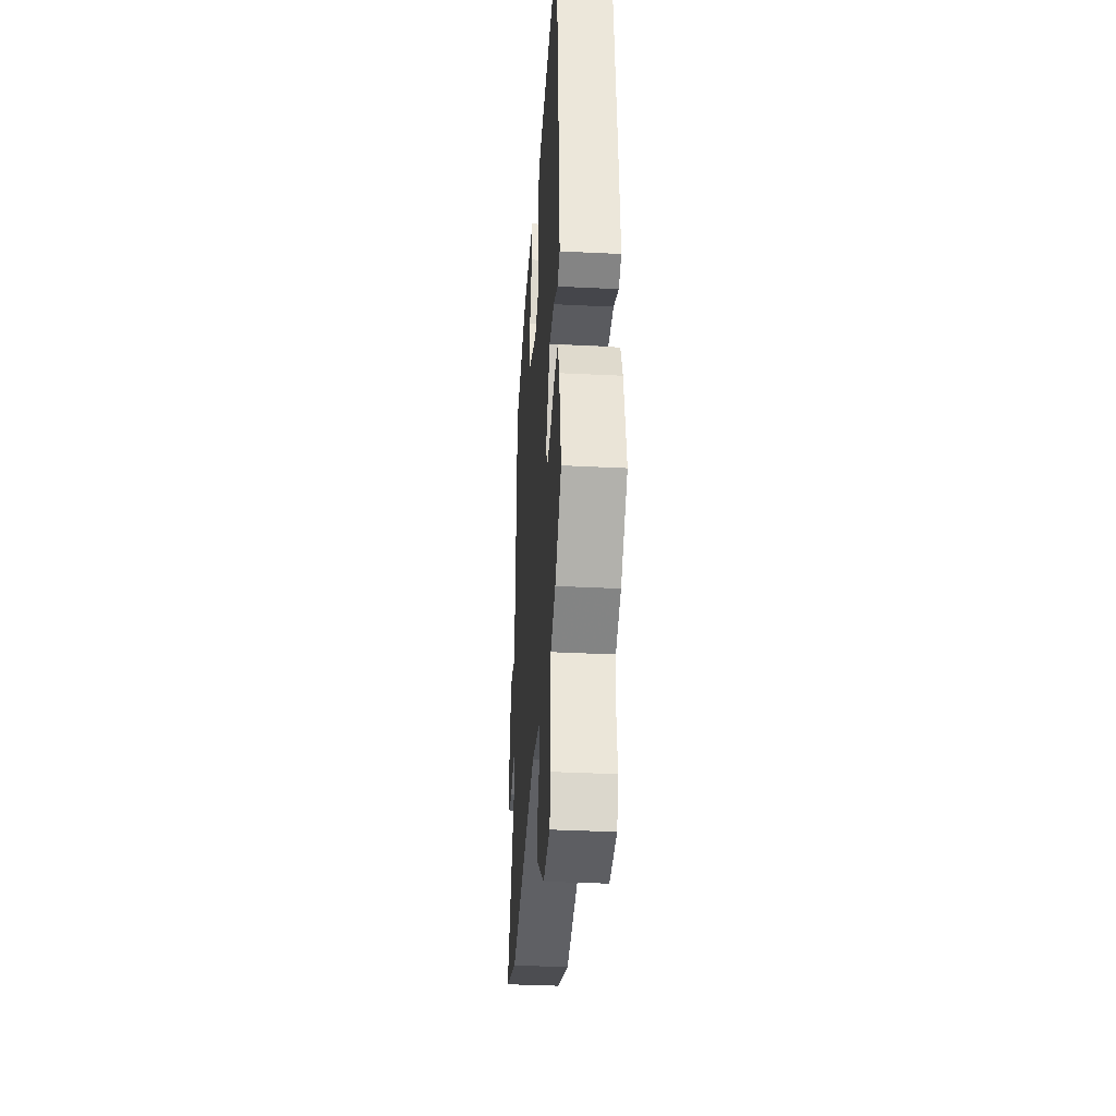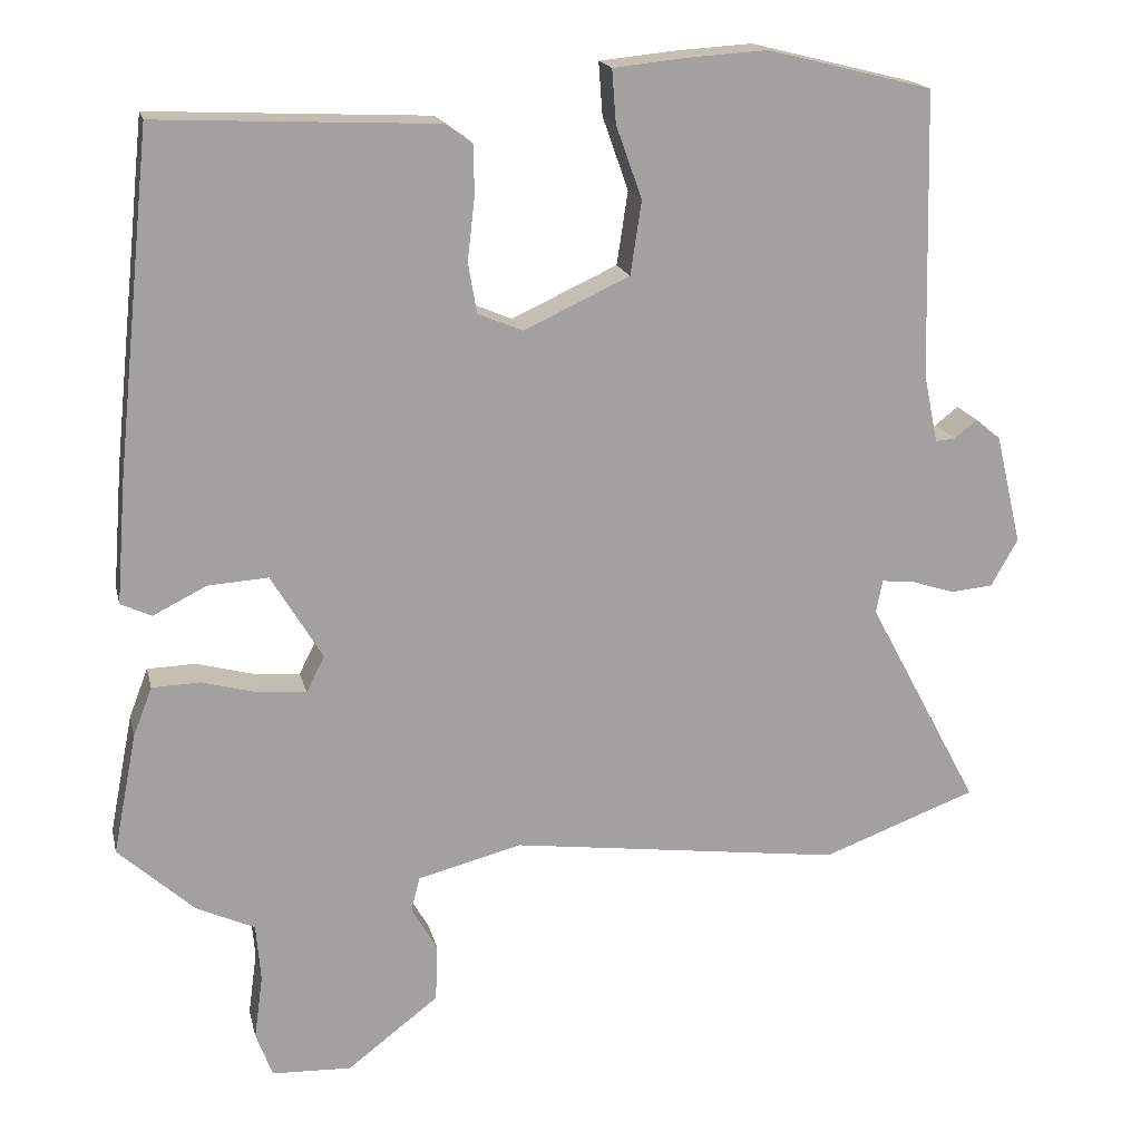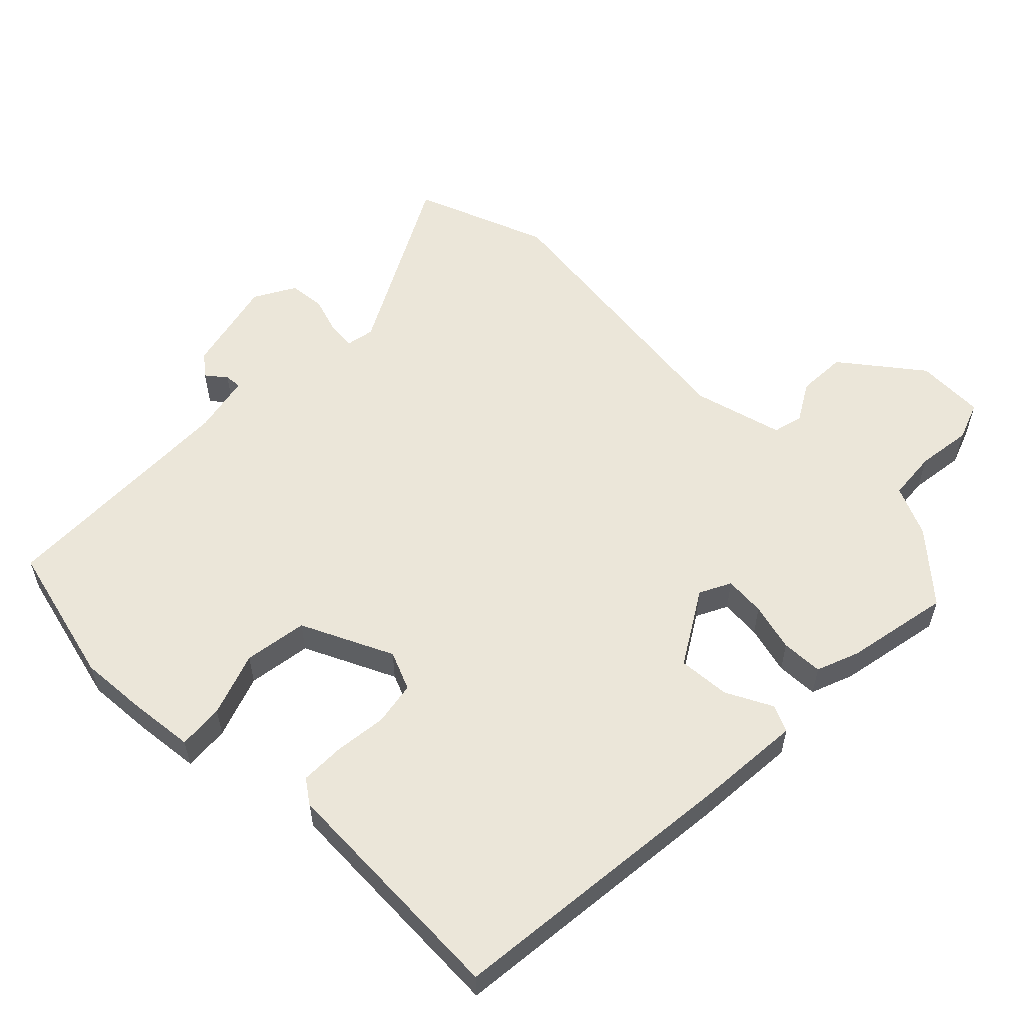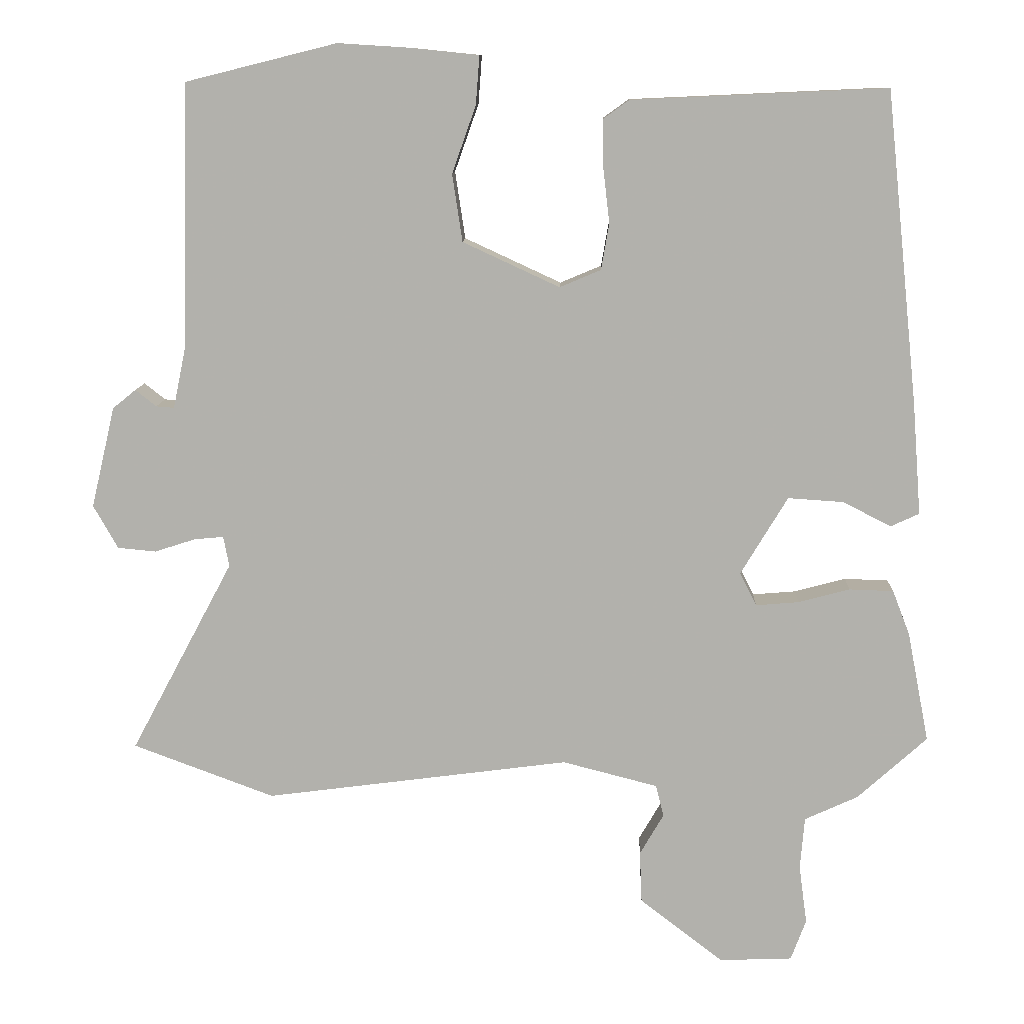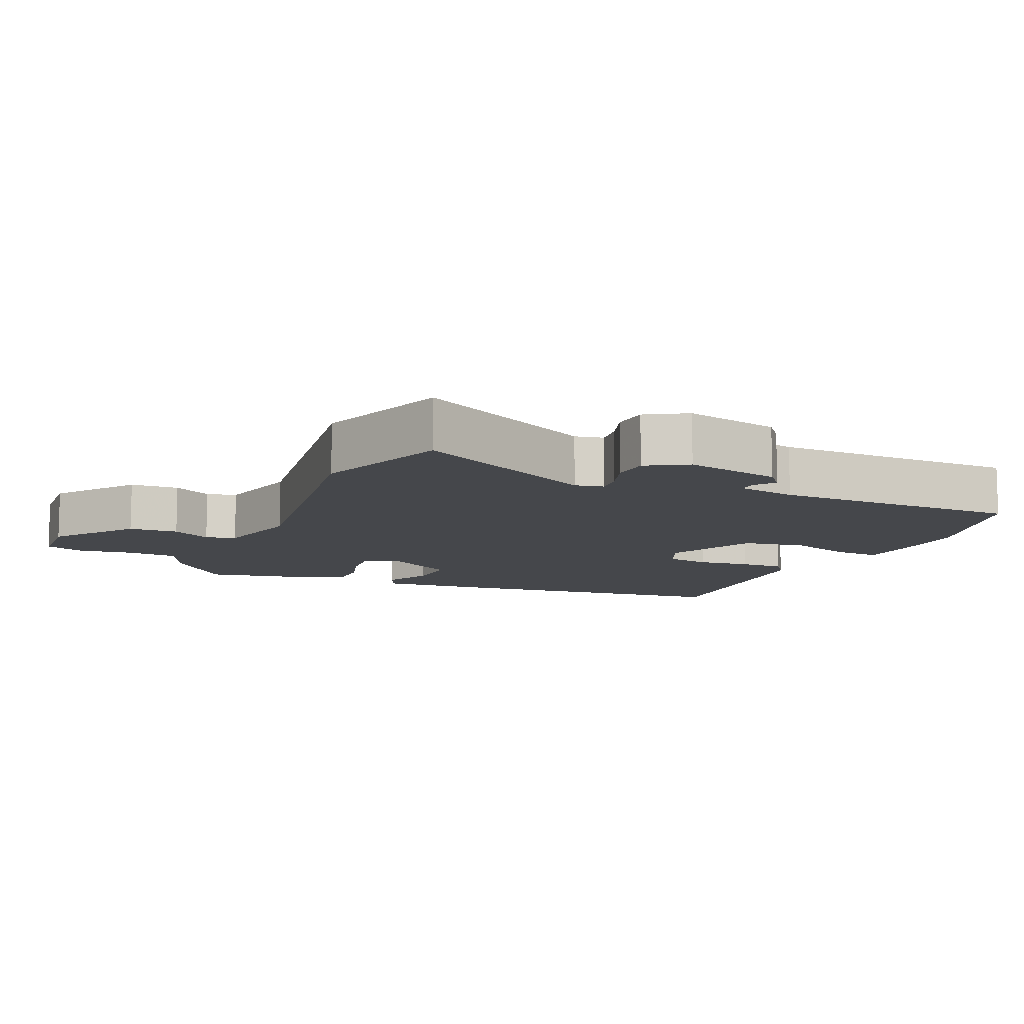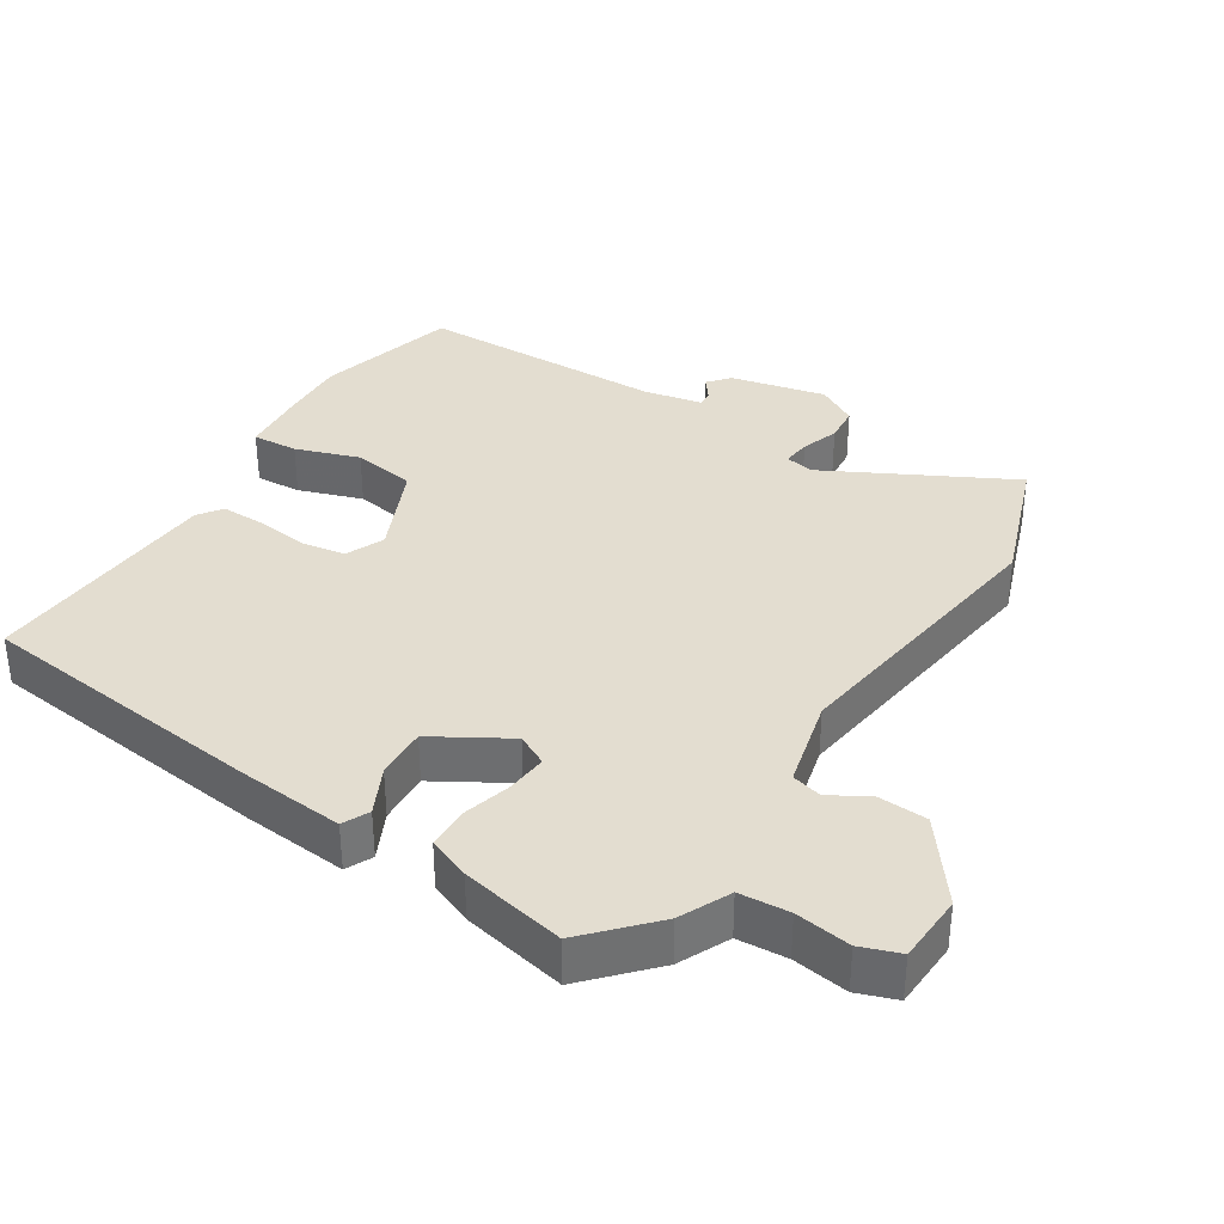
<metadata>
{"format":"obj","ext":"obj","renderer":"f3d","projection":"perspective","resolution":1024,"background":"white","views":[{"elev":-36.5,"azim":86.3,"up":"+Z"},{"elev":17.7,"azim":167.3,"up":"+Z"},{"elev":56.7,"azim":44.5,"up":"+Y"},{"elev":10.7,"azim":2.1,"up":"+Z"},{"elev":-10.4,"azim":-112.9,"up":"+Y"},{"elev":35.5,"azim":123.0,"up":"+Y"}]}
</metadata>
<code>
v -0.535 0.07 0.491
v -0.326 0.07 0.543
v -0.23 0.07 0.537
v -0.132 0.07 0.527
v -0.137 0.07 0.46
v -0.17 0.07 0.367
v -0.156 0.07 0.274
v -0.022 0.07 0.212
v 0.035 0.07 0.236
v 0.046 0.07 0.3
v 0.037 0.07 0.377
v 0.037 0.07 0.442
v 0.072 0.07 0.467
v 0.425 0.07 0.483
v 0.47 0.07 0.052
v 0.482 0.07 -0.103
v 0.443 0.07 -0.121
v 0.375 0.07 -0.087
v 0.299 0.07 -0.082
v 0.234 0.07 -0.19
v 0.257 0.07 -0.236
v 0.317 0.07 -0.231
v 0.388 0.07 -0.212
v 0.449 0.07 -0.214
v 0.473 0.07 -0.276
v 0.503 0.07 -0.429
v 0.407 0.07 -0.516
v 0.333 0.07 -0.55
v 0.327 0.07 -0.623
v 0.338 0.07 -0.704
v 0.317 0.07 -0.761
v 0.216 0.07 -0.765
v 0.1 0.07 -0.676
v 0.097 0.07 -0.604
v 0.13 0.07 -0.547
v 0.119 0.07 -0.503
v -0.013 0.07 -0.469
v -0.435 0.07 -0.524
v -0.631 0.07 -0.451
v -0.489 0.07 -0.185
v -0.497 0.07 -0.143
v -0.538 0.07 -0.147
v -0.594 0.07 -0.165
v -0.647 0.07 -0.16
v -0.681 0.07 -0.1
v -0.648 0.07 0.04
v -0.616 0.07 0.066
v -0.587 0.07 0.043
v -0.562 0.07 0.041
v -0.544 0.07 0.128
v -0.535 0 0.491
v -0.326 0 0.543
v -0.23 0 0.537
v -0.132 0 0.527
v -0.137 0 0.46
v -0.17 0 0.367
v -0.156 0 0.274
v -0.022 0 0.212
v 0.035 0 0.236
v 0.046 0 0.3
v 0.037 0 0.377
v 0.037 0 0.442
v 0.072 0 0.467
v 0.425 0 0.483
v 0.47 0 0.052
v 0.482 0 -0.103
v 0.443 0 -0.121
v 0.375 0 -0.087
v 0.299 0 -0.082
v 0.234 0 -0.19
v 0.257 0 -0.236
v 0.317 0 -0.231
v 0.388 0 -0.212
v 0.449 0 -0.214
v 0.473 0 -0.276
v 0.503 0 -0.429
v 0.407 0 -0.516
v 0.333 0 -0.55
v 0.327 0 -0.623
v 0.338 0 -0.704
v 0.317 0 -0.761
v 0.216 0 -0.765
v 0.1 0 -0.676
v 0.097 0 -0.604
v 0.13 0 -0.547
v 0.119 0 -0.503
v -0.013 0 -0.469
v -0.435 0 -0.524
v -0.631 0 -0.451
v -0.489 0 -0.185
v -0.497 0 -0.143
v -0.538 0 -0.147
v -0.594 0 -0.165
v -0.647 0 -0.16
v -0.681 0 -0.1
v -0.648 0 0.04
v -0.616 0 0.066
v -0.587 0 0.043
v -0.562 0 0.041
v -0.544 0 0.128
f 46 47 48
f 45 46 48
f 44 45 48
f 43 44 48
f 42 43 48
f 41 42 48 49
f 37 38 39 40
f 36 37 40 41
f 33 34 35
f 32 33 35
f 31 32 35
f 30 31 35
f 29 30 35
f 28 29 35 36
f 27 28 36
f 26 27 36
f 25 26 36
f 24 25 36
f 23 24 36
f 22 23 36
f 21 22 36
f 41 49 50
f 36 41 50
f 21 36 50
f 20 21 50
f 16 17 18
f 15 16 18
f 14 15 18
f 13 14 18
f 12 13 18
f 11 12 18
f 10 11 18
f 9 10 18 19
f 4 5 6
f 3 4 6
f 2 3 6
f 1 2 6
f 50 1 6
f 50 6 7
f 20 50 7 8
f 8 9 19 20
f 98 97 96
f 98 96 95
f 98 95 94
f 98 94 93
f 98 93 92
f 99 98 92 91
f 90 89 88 87
f 91 90 87 86
f 85 84 83
f 85 83 82
f 85 82 81
f 85 81 80
f 85 80 79
f 86 85 79 78
f 86 78 77
f 86 77 76
f 86 76 75
f 86 75 74
f 86 74 73
f 86 73 72
f 86 72 71
f 100 99 91
f 100 91 86
f 100 86 71
f 100 71 70
f 68 67 66
f 68 66 65
f 68 65 64
f 68 64 63
f 68 63 62
f 68 62 61
f 68 61 60
f 69 68 60 59
f 56 55 54
f 56 54 53
f 56 53 52
f 56 52 51
f 56 51 100
f 57 56 100
f 58 57 100 70
f 70 69 59 58
f 1 51 52 2
f 2 52 53 3
f 3 53 54 4
f 4 54 55 5
f 5 55 56 6
f 6 56 57 7
f 7 57 58 8
f 8 58 59 9
f 9 59 60 10
f 10 60 61 11
f 11 61 62 12
f 12 62 63 13
f 13 63 64 14
f 14 64 65 15
f 15 65 66 16
f 16 66 67 17
f 17 67 68 18
f 18 68 69 19
f 19 69 70 20
f 20 70 71 21
f 21 71 72 22
f 22 72 73 23
f 23 73 74 24
f 24 74 75 25
f 25 75 76 26
f 26 76 77 27
f 27 77 78 28
f 28 78 79 29
f 29 79 80 30
f 30 80 81 31
f 31 81 82 32
f 32 82 83 33
f 33 83 84 34
f 34 84 85 35
f 35 85 86 36
f 36 86 87 37
f 37 87 88 38
f 38 88 89 39
f 39 89 90 40
f 40 90 91 41
f 41 91 92 42
f 42 92 93 43
f 43 93 94 44
f 44 94 95 45
f 45 95 96 46
f 46 96 97 47
f 47 97 98 48
f 48 98 99 49
f 49 99 100 50
f 50 100 51 1

</code>
